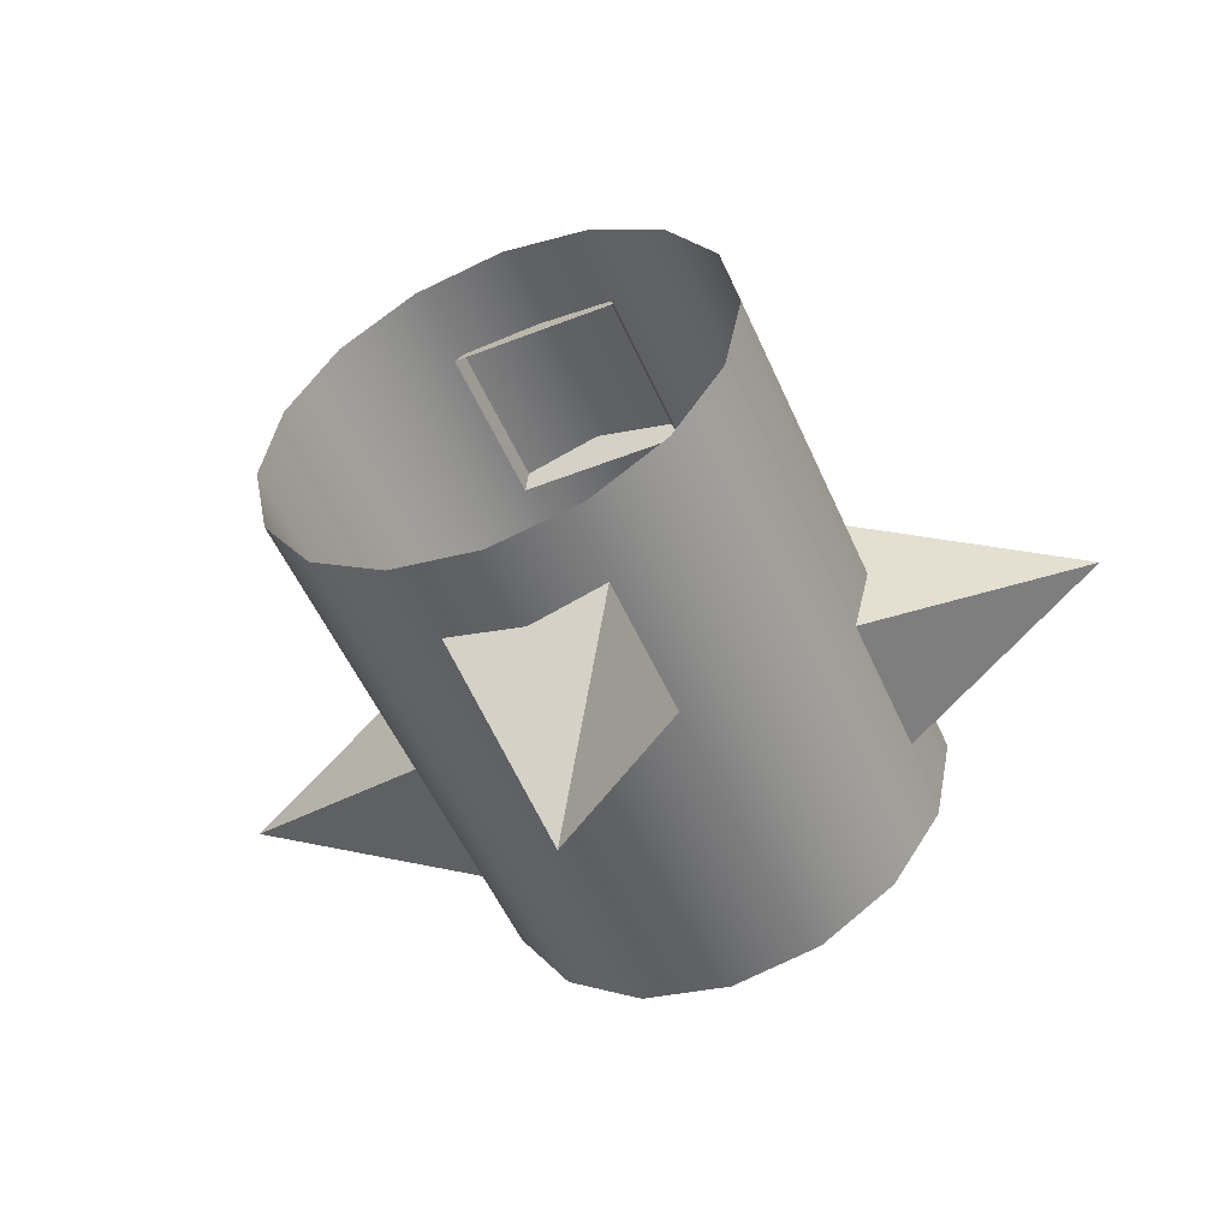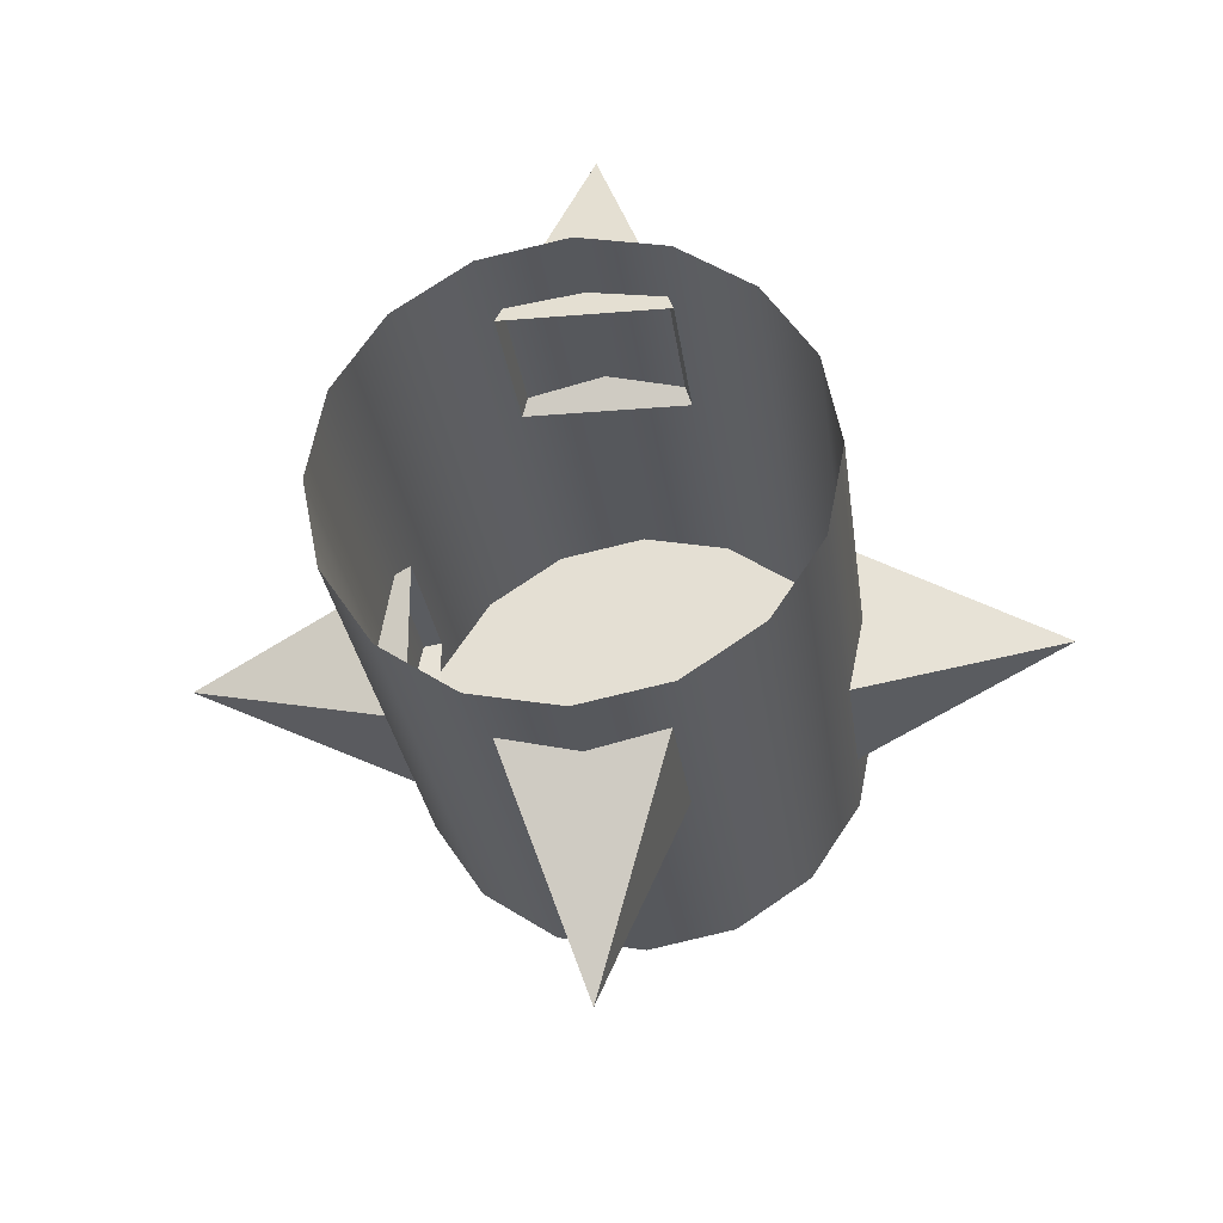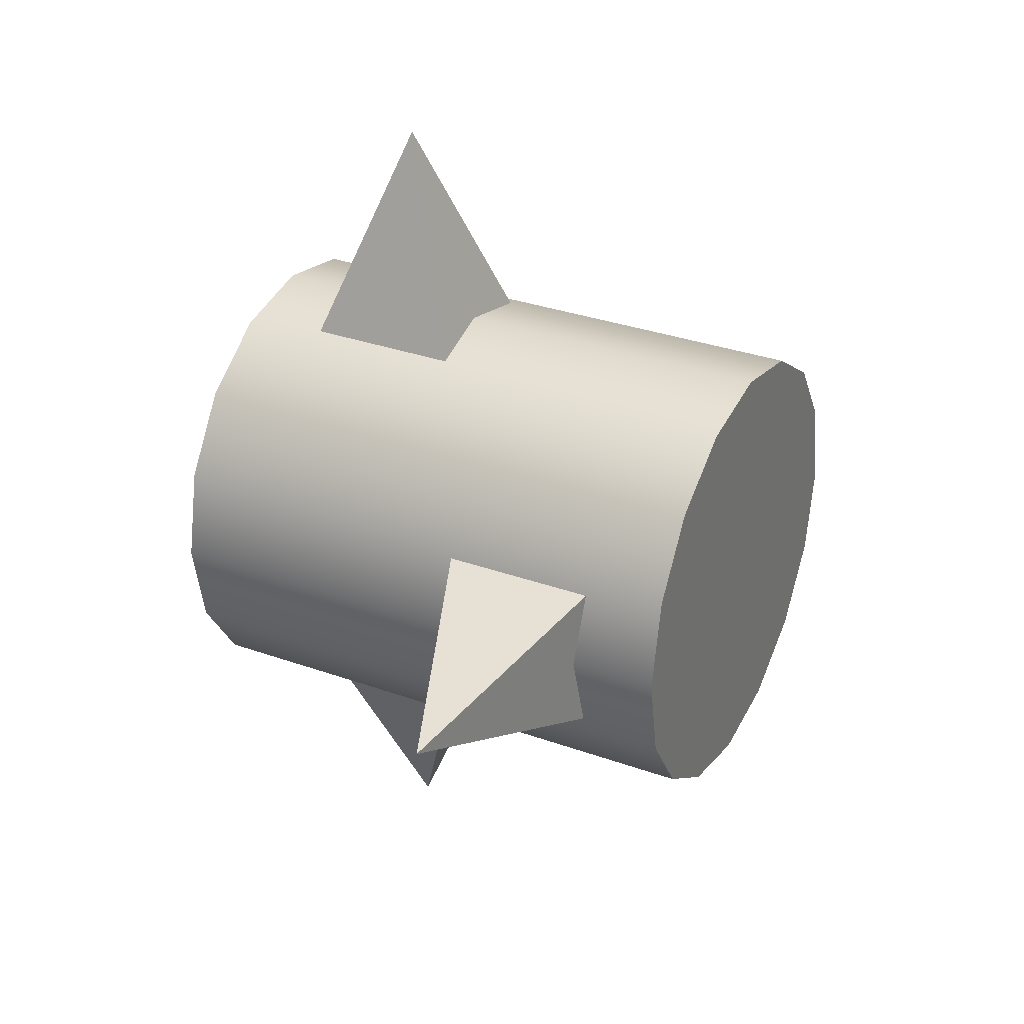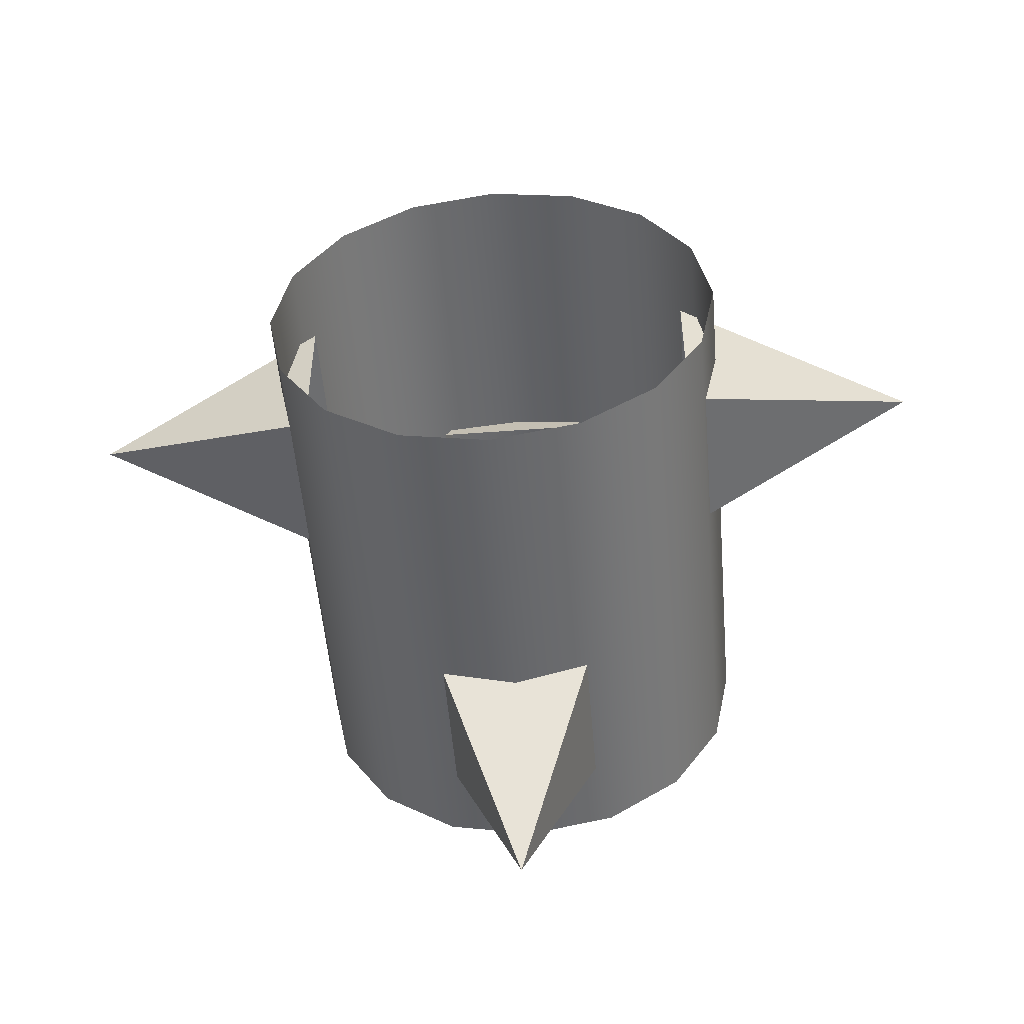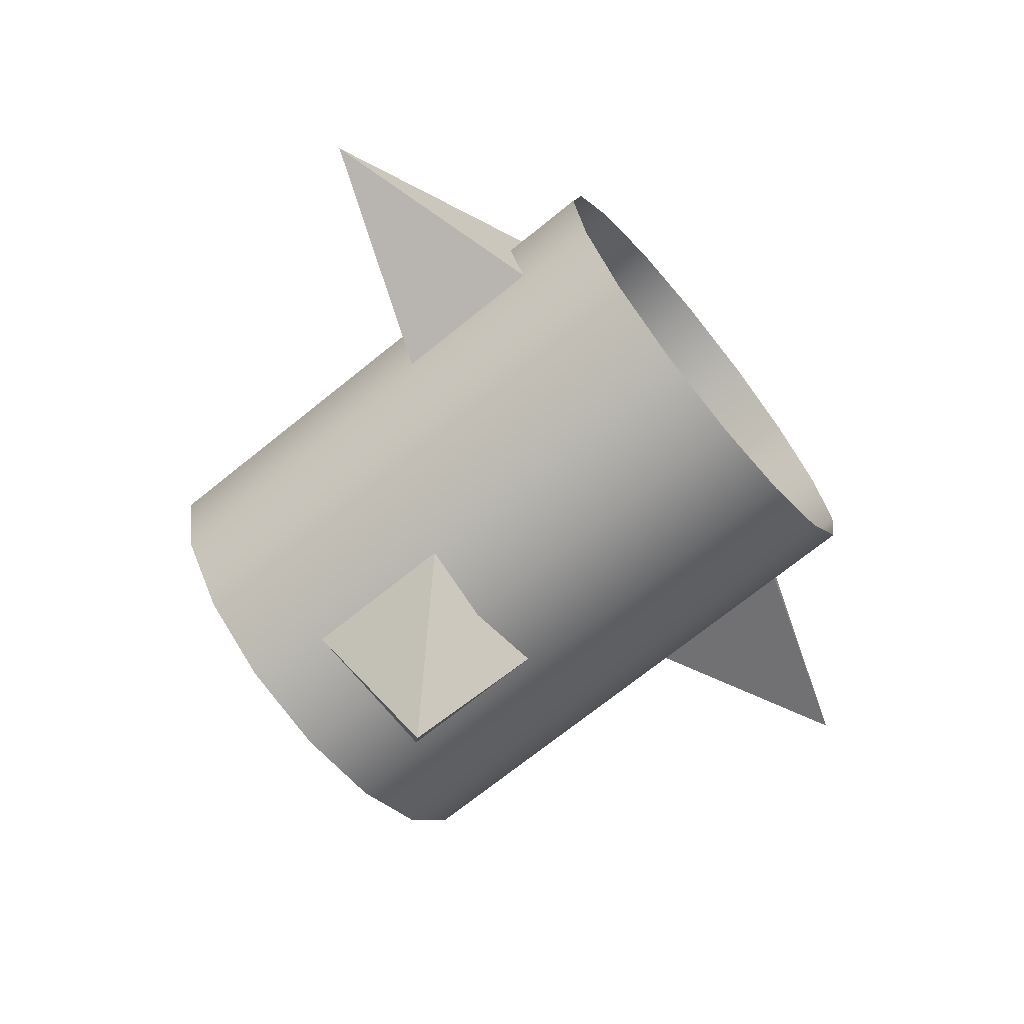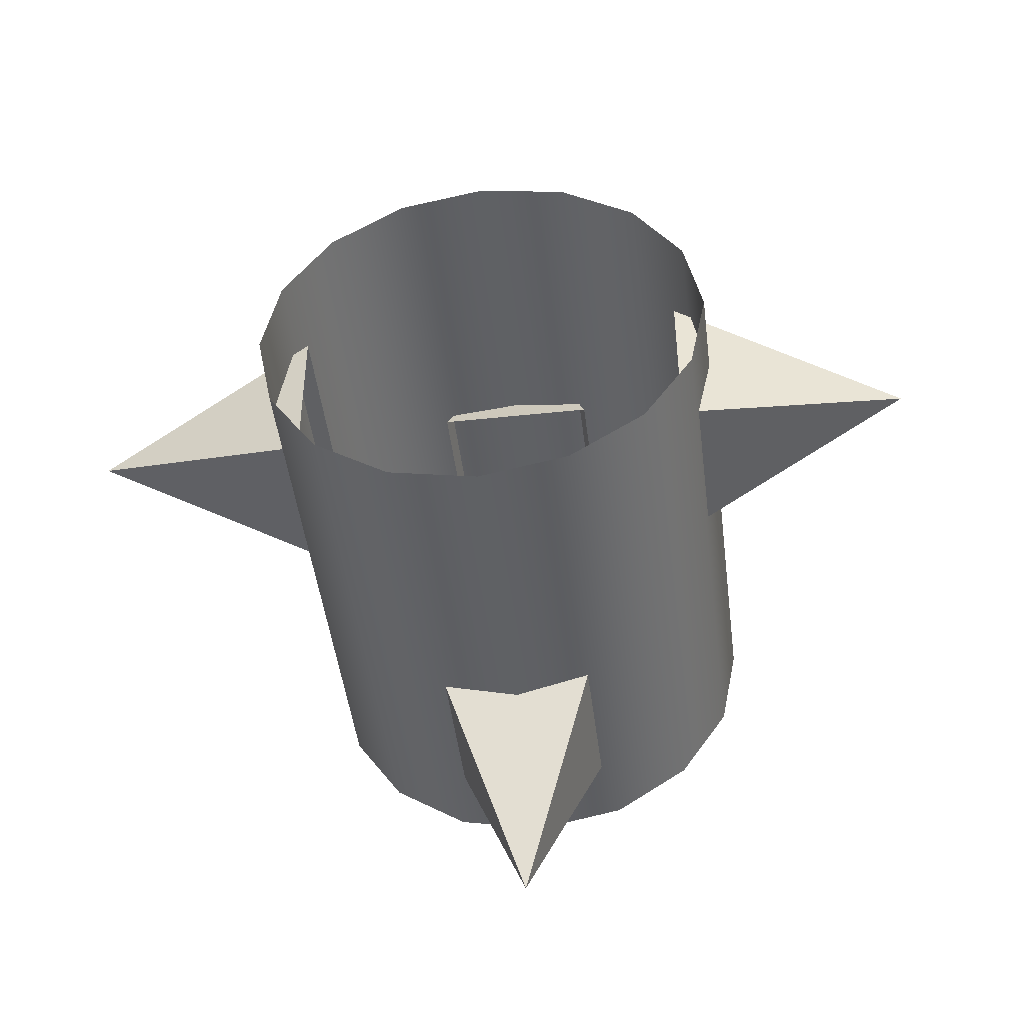
<metadata>
{"format":"obj","ext":"obj","renderer":"f3d","projection":"perspective","resolution":1024,"background":"white","views":[{"elev":-51.7,"azim":113.0,"up":"+Z"},{"elev":-28.2,"azim":97.3,"up":"+Z"},{"elev":31.9,"azim":-153.2,"up":"+Z"},{"elev":-51.7,"azim":94.7,"up":"+Y"},{"elev":-70.2,"azim":39.1,"up":"+Y"},{"elev":-46.1,"azim":97.0,"up":"+Y"}]}
</metadata>
<code>
g roll_R
v 0.02929 0.07071 0.1722
v 0.1 -5.155e-15 0.3722
v 0.02929 -0.07071 0.1722
v 0.02929 -0.07071 0.1722
v 0.1 -5.155e-15 0.3722
v 0.1707 -0.07071 0.1722
v 0.1707 -0.07071 0.1722
v 0.1 -5.155e-15 0.3722
v 0.1707 0.07071 0.1722
v 0.1707 0.07071 0.1722
v 0.1 -5.155e-15 0.3722
v 0.02929 0.07071 0.1722
v 0.02929 -0.07071 -0.1722
v 0.1 -5.32e-15 -0.3722
v 0.02929 0.07071 -0.1722
v 0.02929 0.07071 -0.1722
v 0.1 -5.32e-15 -0.3722
v 0.1707 0.07071 -0.1722
v 0.1707 0.07071 -0.1722
v 0.1 -5.32e-15 -0.3722
v 0.1707 -0.07071 -0.1722
v 0.1707 -0.07071 -0.1722
v 0.1 -5.32e-15 -0.3722
v 0.02929 -0.07071 -0.1722
v -0.1707 -0.1722 0.07071
v -0.1 -0.3722 0
v -0.1707 -0.1722 -0.07071
v -0.1707 -0.1722 -0.07071
v -0.1 -0.3722 0
v -0.02929 -0.1722 -0.07071
v -0.02929 -0.1722 -0.07071
v -0.1 -0.3722 0
v -0.02929 -0.1722 0.07071
v -0.02929 -0.1722 0.07071
v -0.1 -0.3722 0
v -0.1707 -0.1722 0.07071
v -0.1707 0.1722 -0.07071
v -0.1 0.3722 -4.558e-17
v -0.1707 0.1722 0.07071
v -0.1707 0.1722 0.07071
v -0.1 0.3722 -4.558e-17
v -0.02929 0.1722 0.07071
v -0.02929 0.1722 0.07071
v -0.1 0.3722 -4.558e-17
v -0.02929 0.1722 -0.07071
v -0.02929 0.1722 -0.07071
v -0.1 0.3722 -4.558e-17
v -0.1707 0.1722 -0.07071
v 0.235 0.1848 -0.07654
v -0.235 0.1848 -0.07654
v -0.235 0.1414 -0.1414
v 0.235 0.1414 -0.1414
v -0.235 0.07654 -0.1848
v 0.235 0.07654 -0.1848
v -0.235 1.043e-07 -0.2
v 0.235 1.043e-07 -0.2
v -0.235 -0.07654 -0.1848
v 0.235 -0.07654 -0.1848
v -0.235 -0.1414 -0.1414
v 0.235 -0.1414 -0.1414
v -0.235 -0.1848 -0.07654
v 0.235 -0.1848 -0.07654
v -0.235 -0.2 -7.153e-08
v 0.235 -0.2 -7.153e-08
v -0.235 -0.1848 0.07654
v 0.235 -0.1848 0.07654
v -0.235 -0.1414 0.1414
v 0.235 -0.1414 0.1414
v -0.235 -0.07654 0.1848
v 0.235 -0.07654 0.1848
v -0.235 -2.98e-08 0.2
v 0.235 -2.98e-08 0.2
v -0.235 0.07654 0.1848
v 0.235 0.07654 0.1848
v 0.235 0.07654 0.1848
v -0.235 0.07654 0.1848
v -0.235 0.1414 0.1414
v 0.235 0.1414 0.1414
v -0.235 0.1848 0.07654
v 0.235 0.1848 0.07654
v -0.235 0.2 0
v 0.235 0.2 0
v -0.235 1.495e-08 8.727e-10
v -0.235 1.043e-07 -0.2
v -0.235 0.07654 -0.1848
v -0.235 0.1414 -0.1414
v -0.235 -0.07654 -0.1848
v -0.235 -0.1414 -0.1414
v -0.235 -0.1848 -0.07654
v -0.235 -0.2 -7.153e-08
v -0.235 -0.1848 0.07654
v -0.235 -0.1414 0.1414
v -0.235 -0.07654 0.1848
v -0.235 -2.98e-08 0.2
v -0.235 0.07654 0.1848
v -0.235 0.1414 0.1414
v -0.235 0.1848 0.07654
v -0.235 0.2 0
v -0.235 0.1848 -0.07654
g roll_R_0
f 3 2 1
f 6 5 4
f 9 8 7
f 12 11 10
f 15 14 13
f 18 17 16
f 21 20 19
f 24 23 22
f 27 26 25
f 30 29 28
f 33 32 31
f 36 35 34
f 39 38 37
f 42 41 40
f 45 44 43
f 48 47 46
f 51 50 49
f 52 51 49
f 53 51 52
f 54 53 52
f 55 53 54
f 56 55 54
f 57 55 56
f 58 57 56
f 59 57 58
f 60 59 58
f 61 59 60
f 62 61 60
f 63 61 62
f 64 63 62
f 65 63 64
f 66 65 64
f 67 65 66
f 68 67 66
f 69 67 68
f 70 69 68
f 71 69 70
f 72 71 70
f 73 71 72
f 74 73 72
f 77 76 75
f 78 77 75
f 79 77 78
f 80 79 78
f 81 79 80
f 82 81 80
f 50 81 82
f 49 50 82
f 85 84 83
f 86 85 83
f 84 87 83
f 87 88 83
f 88 89 83
f 89 90 83
f 90 91 83
f 91 92 83
f 92 93 83
f 93 94 83
f 94 95 83
f 95 96 83
f 96 97 83
f 97 98 83
f 99 86 83
f 98 99 83

</code>
